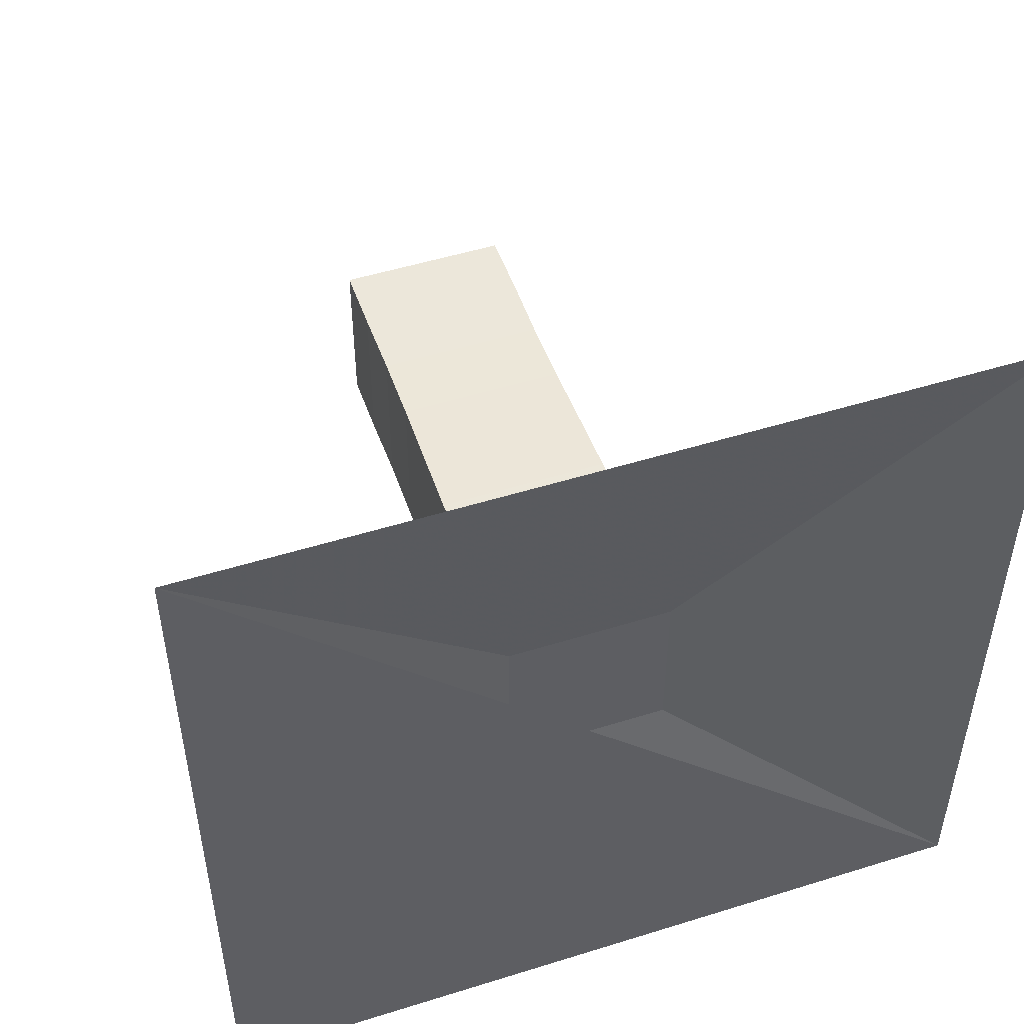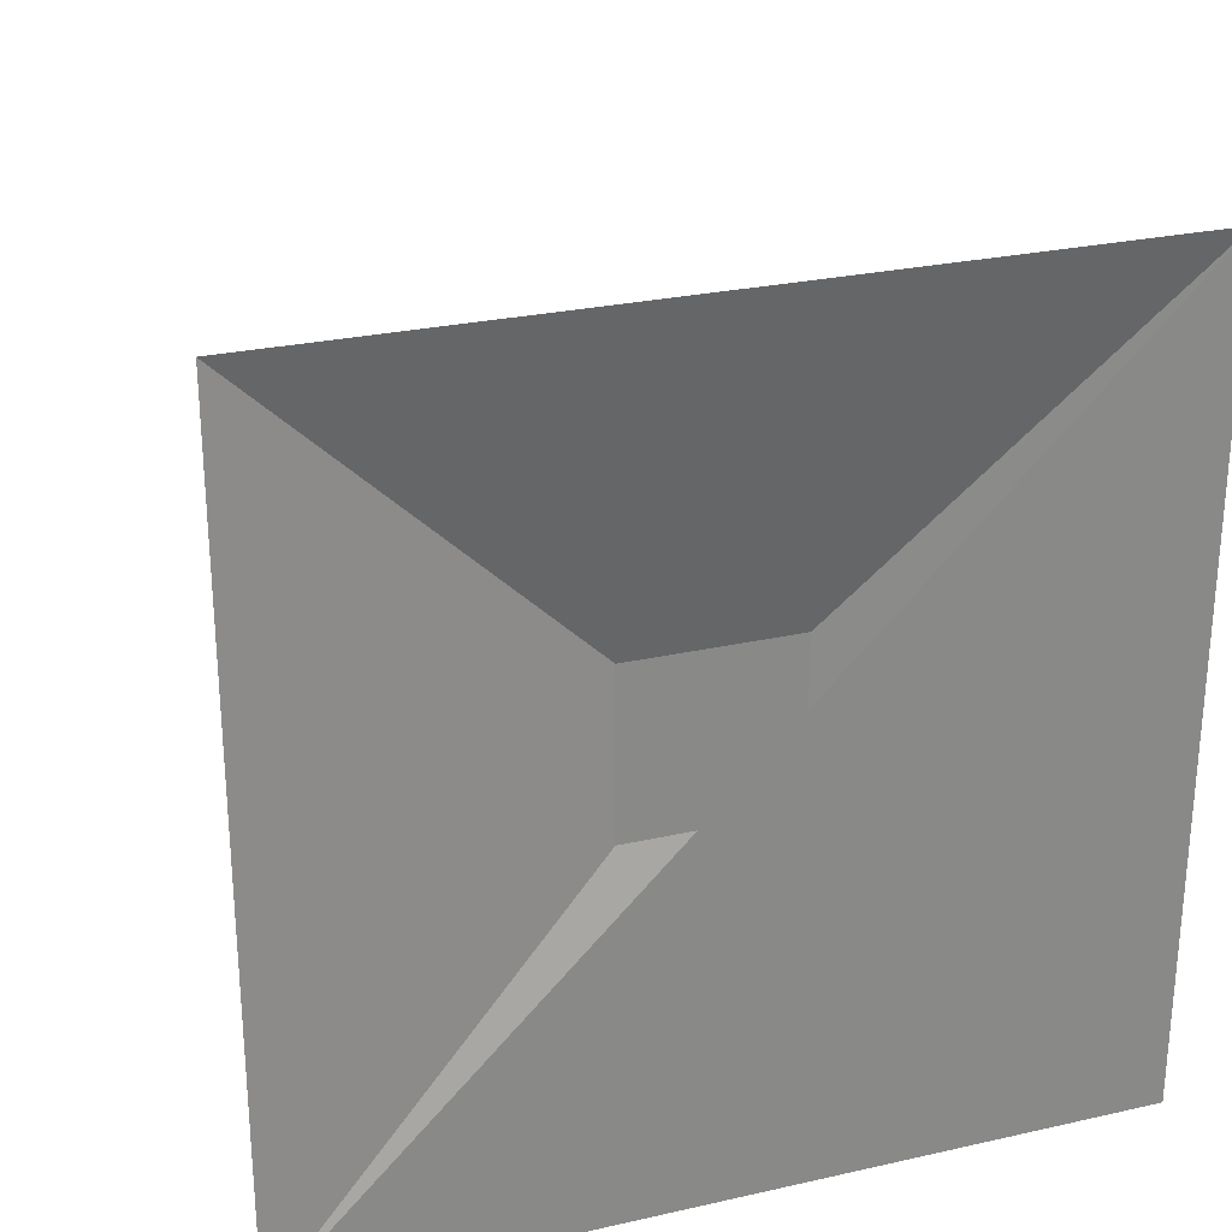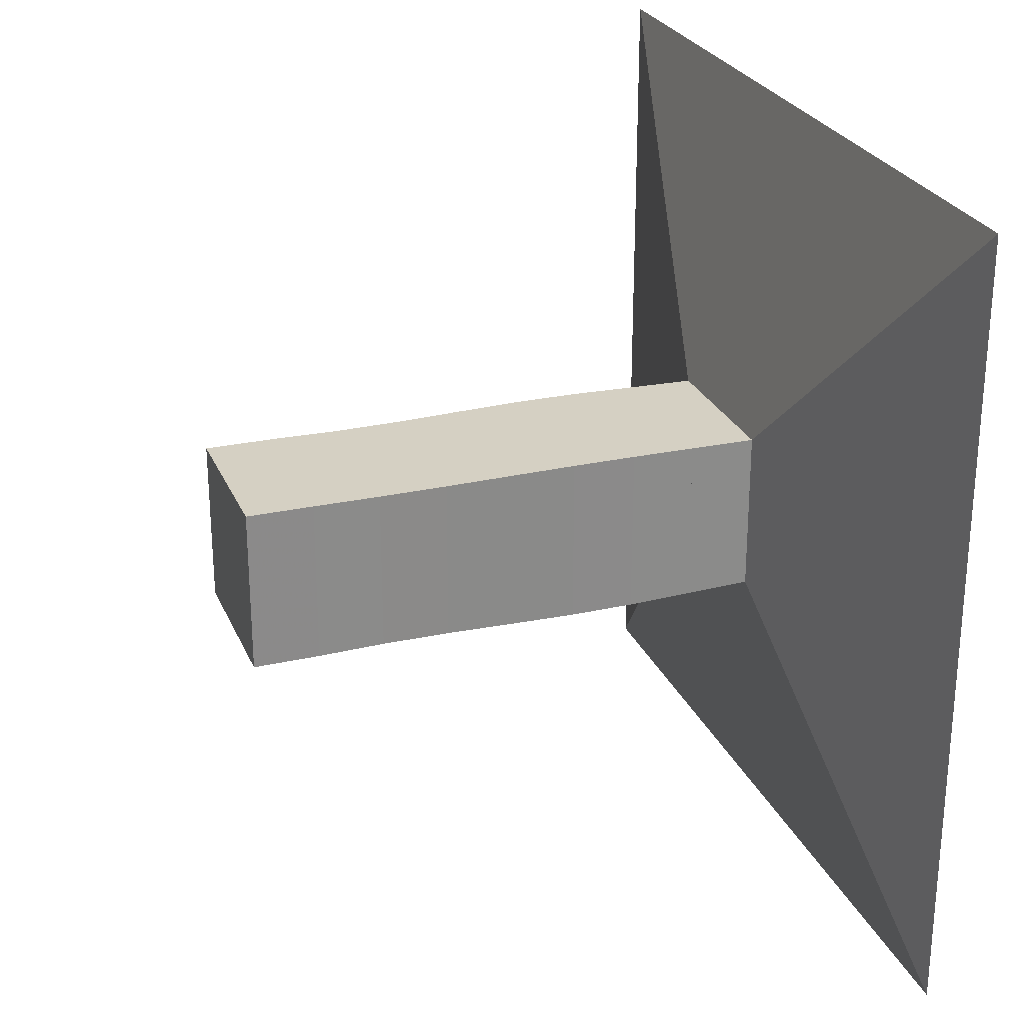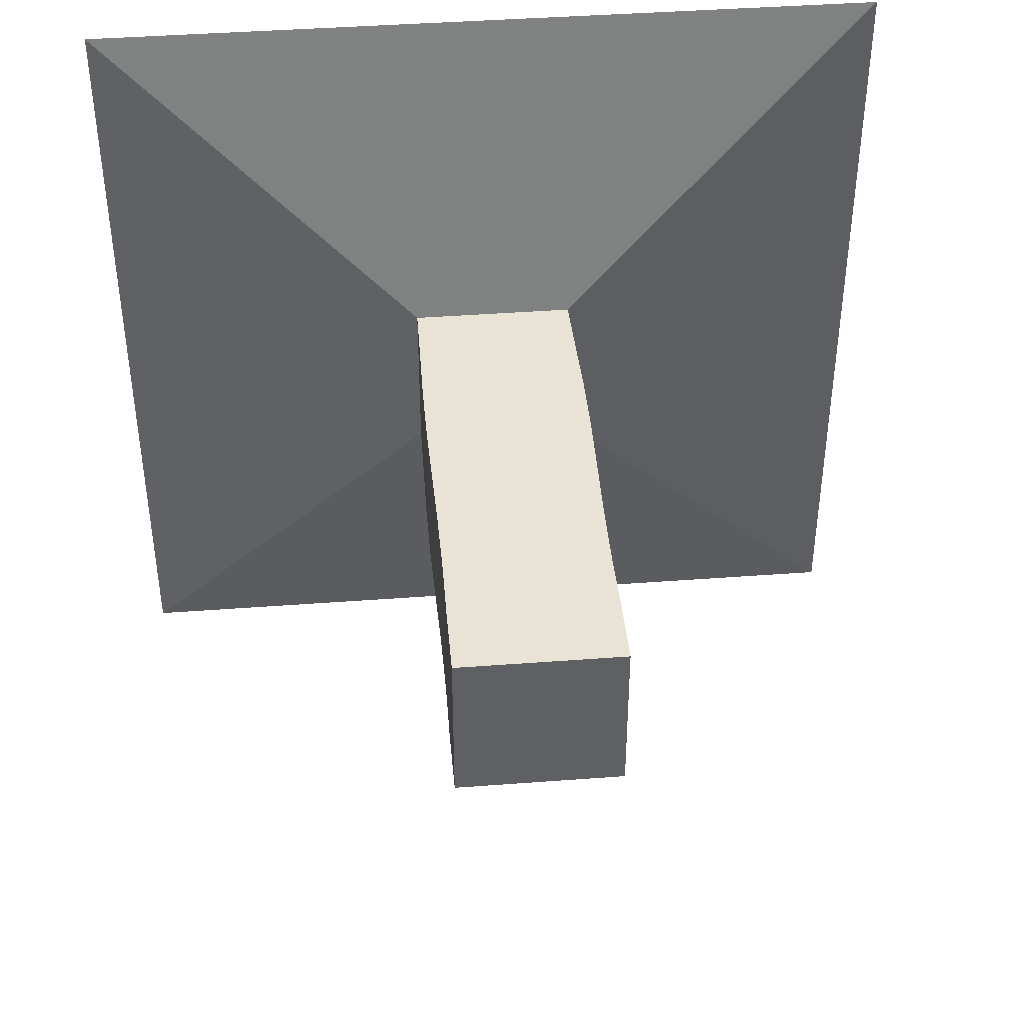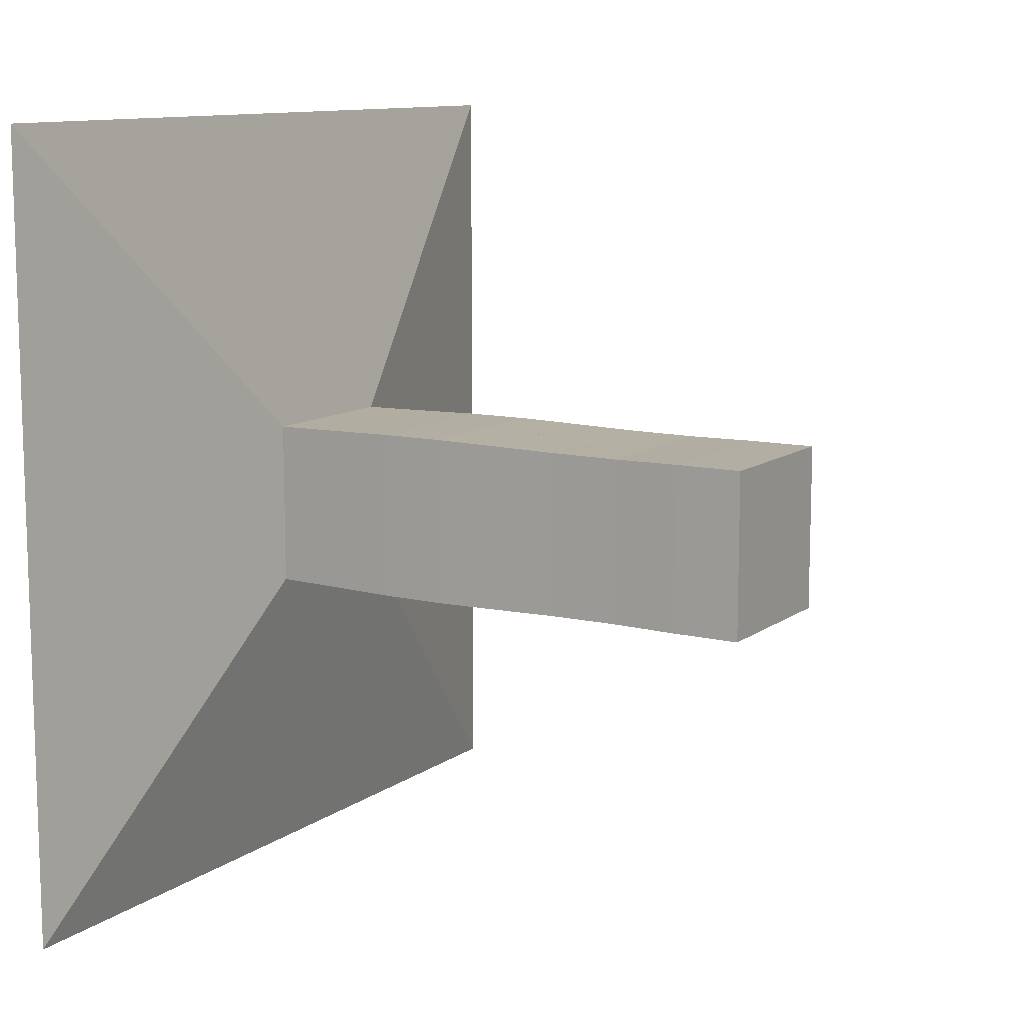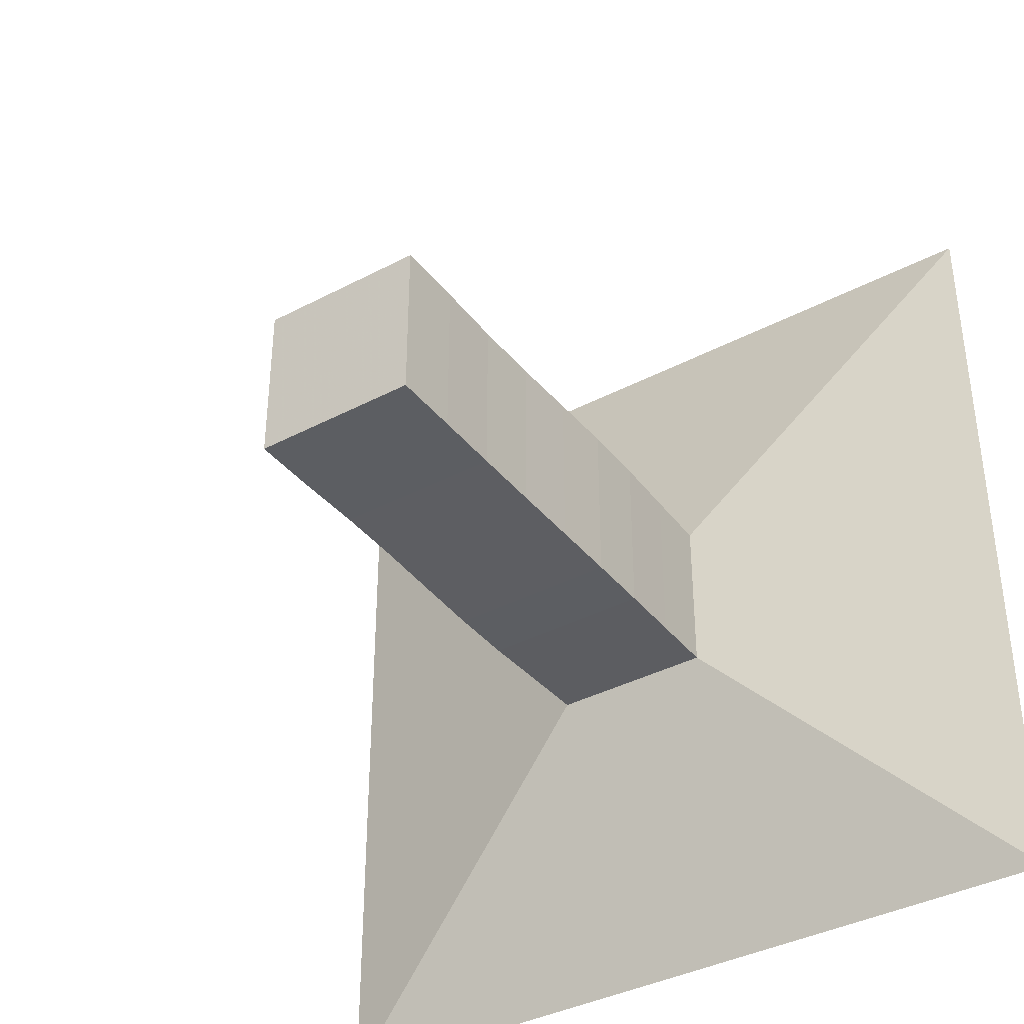
<metadata>
{"format":"obj","ext":"obj","renderer":"f3d","projection":"perspective","resolution":1024,"background":"white","views":[{"elev":50.3,"azim":-108.9,"up":"+Y"},{"elev":26.7,"azim":-109.4,"up":"+Z"},{"elev":26.2,"azim":160.4,"up":"+Y"},{"elev":42.1,"azim":84.8,"up":"+Y"},{"elev":11.0,"azim":30.9,"up":"+Z"},{"elev":-38.1,"azim":123.8,"up":"+Z"}]}
</metadata>
<code>
v 0 -1 -1
v 0 -1 1
v 0 1 1
v 0 1 -1
v 0.1688 -0.2028 -0.2028
v 0.1688 -0.2028 0.2028
v 0.1688 0.2028 0.2028
v 0.1688 0.2028 -0.2028
v 0.333 -0.2056 -0.2056
v 0.333 -0.2056 0.2056
v 0.333 0.2056 0.2056
v 0.333 0.2056 -0.2056
v 0.4926 -0.2086 -0.2086
v 0.4926 -0.2086 0.2086
v 0.4926 0.2086 0.2086
v 0.4926 0.2086 -0.2086
v 0.6519 -0.2088 -0.2088
v 0.6519 -0.2088 0.2088
v 0.6519 0.2088 0.2088
v 0.6519 0.2088 -0.2088
v 0.8148 -0.2064 -0.2064
v 0.8148 -0.2064 0.2064
v 0.8148 0.2064 0.2064
v 0.8148 0.2064 -0.2064
v 0.9825 -0.2035 -0.2035
v 0.9825 -0.2035 0.2035
v 0.9825 0.2035 0.2035
v 0.9825 0.2035 -0.2035
v 1.151 -0.2028 -0.2028
v 1.151 -0.2028 0.2028
v 1.151 0.2028 0.2028
v 1.151 0.2028 -0.2028
v 1.317 -0.2048 -0.2048
v 1.317 -0.2048 0.2048
v 1.317 0.2048 0.2048
v 1.317 0.2048 -0.2048
v 1.482 -0.2049 -0.2049
v 1.482 -0.2049 0.2049
v 1.482 0.2049 0.2049
v 1.482 0.2049 -0.2049
f 1 2 4 5
f 5 6 7 8
f 5 6 2 1
f 6 7 3 2
f 7 8 4 3
f 8 5 1 4
f 9 10 11 12
f 9 10 6 5
f 10 11 7 6
f 11 12 8 7
f 12 9 5 8
f 13 14 15 16
f 13 14 10 9
f 14 15 11 10
f 15 16 12 11
f 16 13 9 12
f 17 18 19 20
f 17 18 14 13
f 18 19 15 14
f 19 20 16 15
f 20 17 13 16
f 21 22 23 24
f 21 22 18 17
f 22 23 19 18
f 23 24 20 19
f 24 21 17 20
f 25 26 27 28
f 25 26 22 21
f 26 27 23 22
f 27 28 24 23
f 28 25 21 24
f 29 30 31 32
f 29 30 26 25
f 30 31 27 26
f 31 32 28 27
f 32 29 25 28
f 33 34 35 36
f 33 34 30 29
f 34 35 31 30
f 35 36 32 31
f 36 33 29 32
f 37 38 39 40
f 37 38 34 33
f 38 39 35 34
f 39 40 36 35
f 40 37 33 36

</code>
